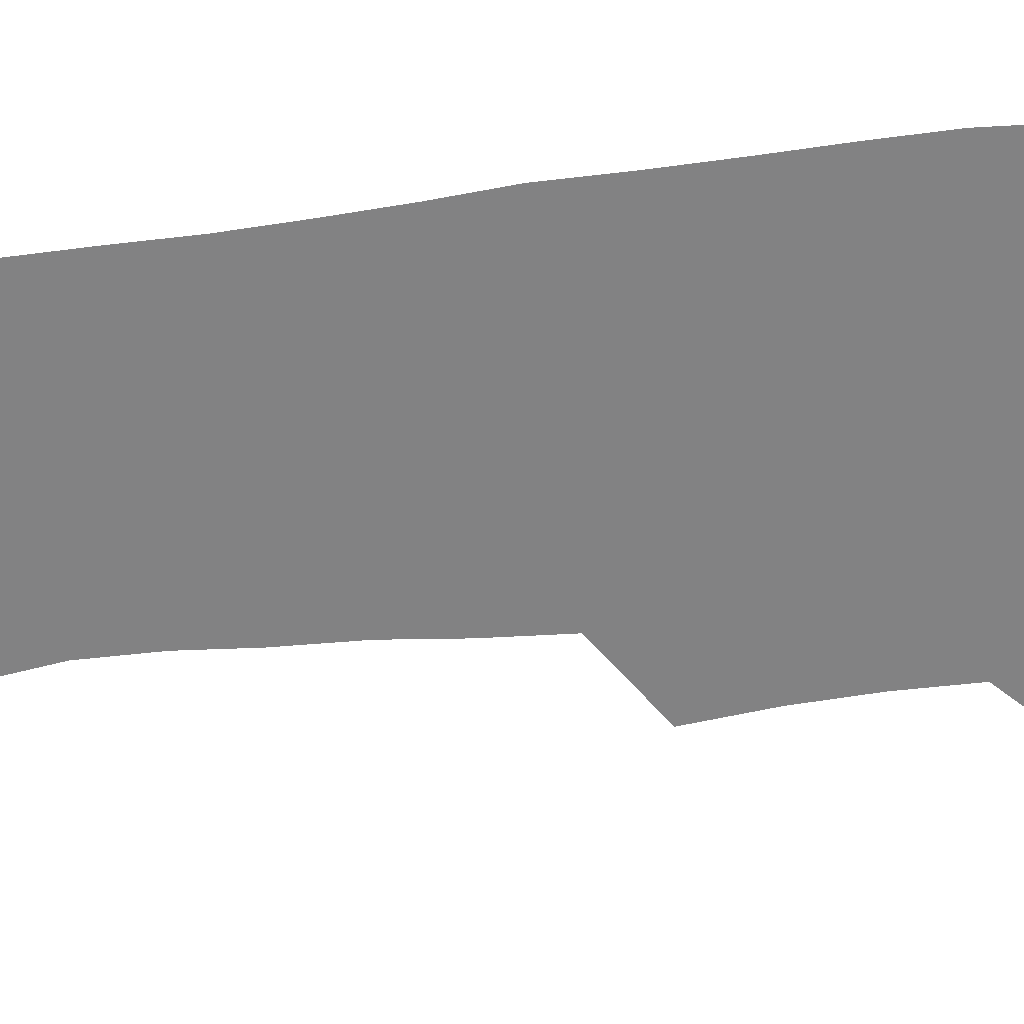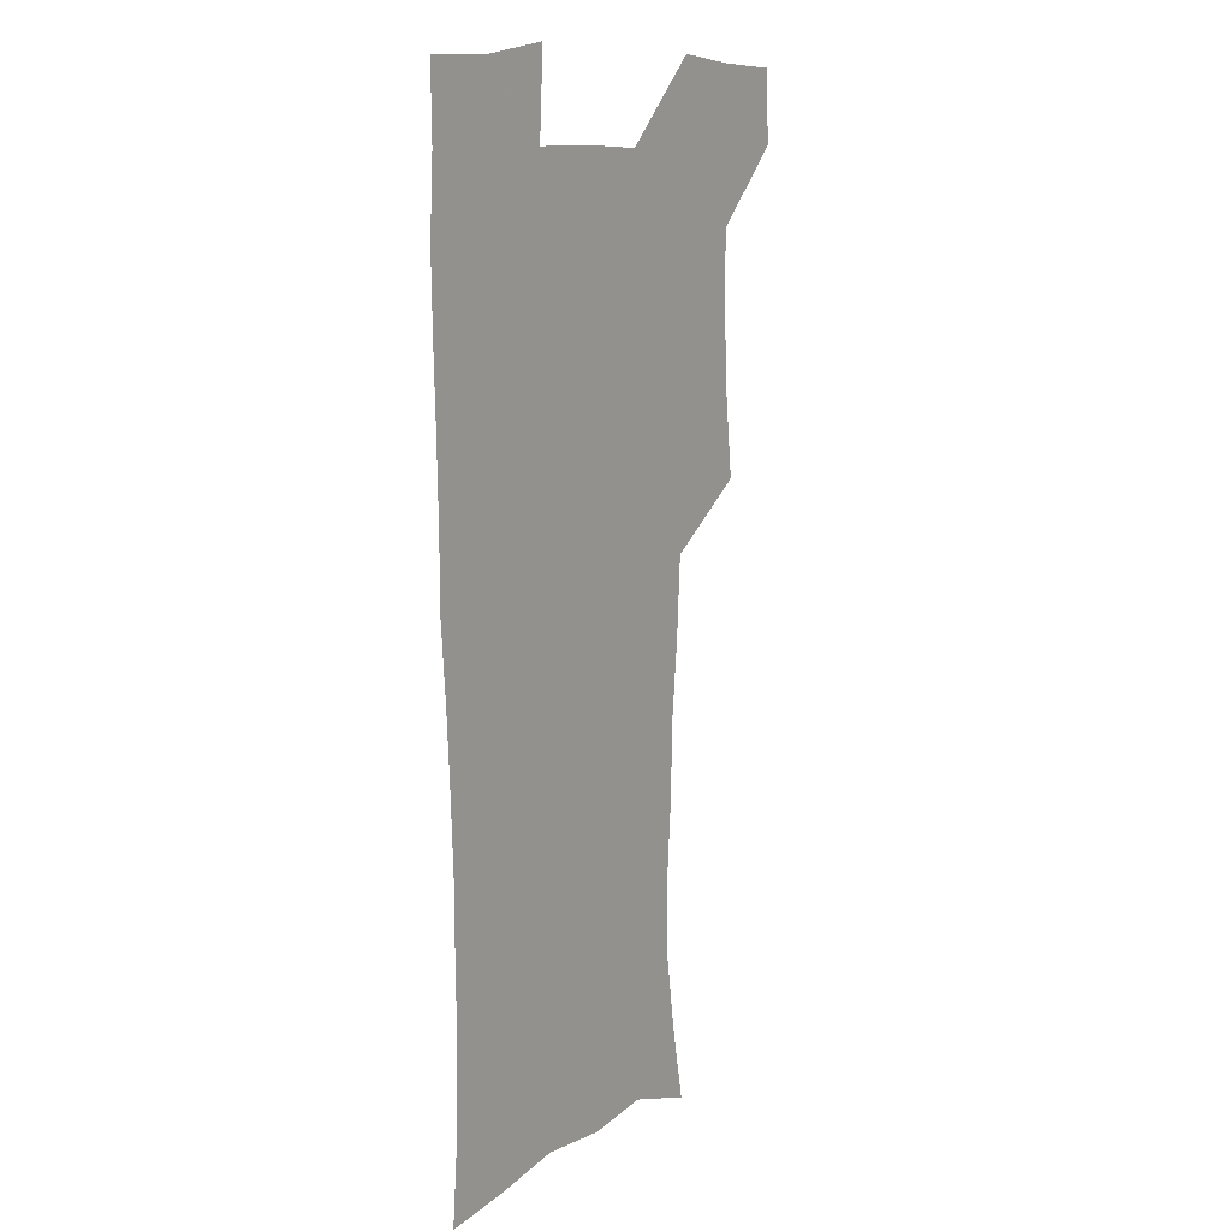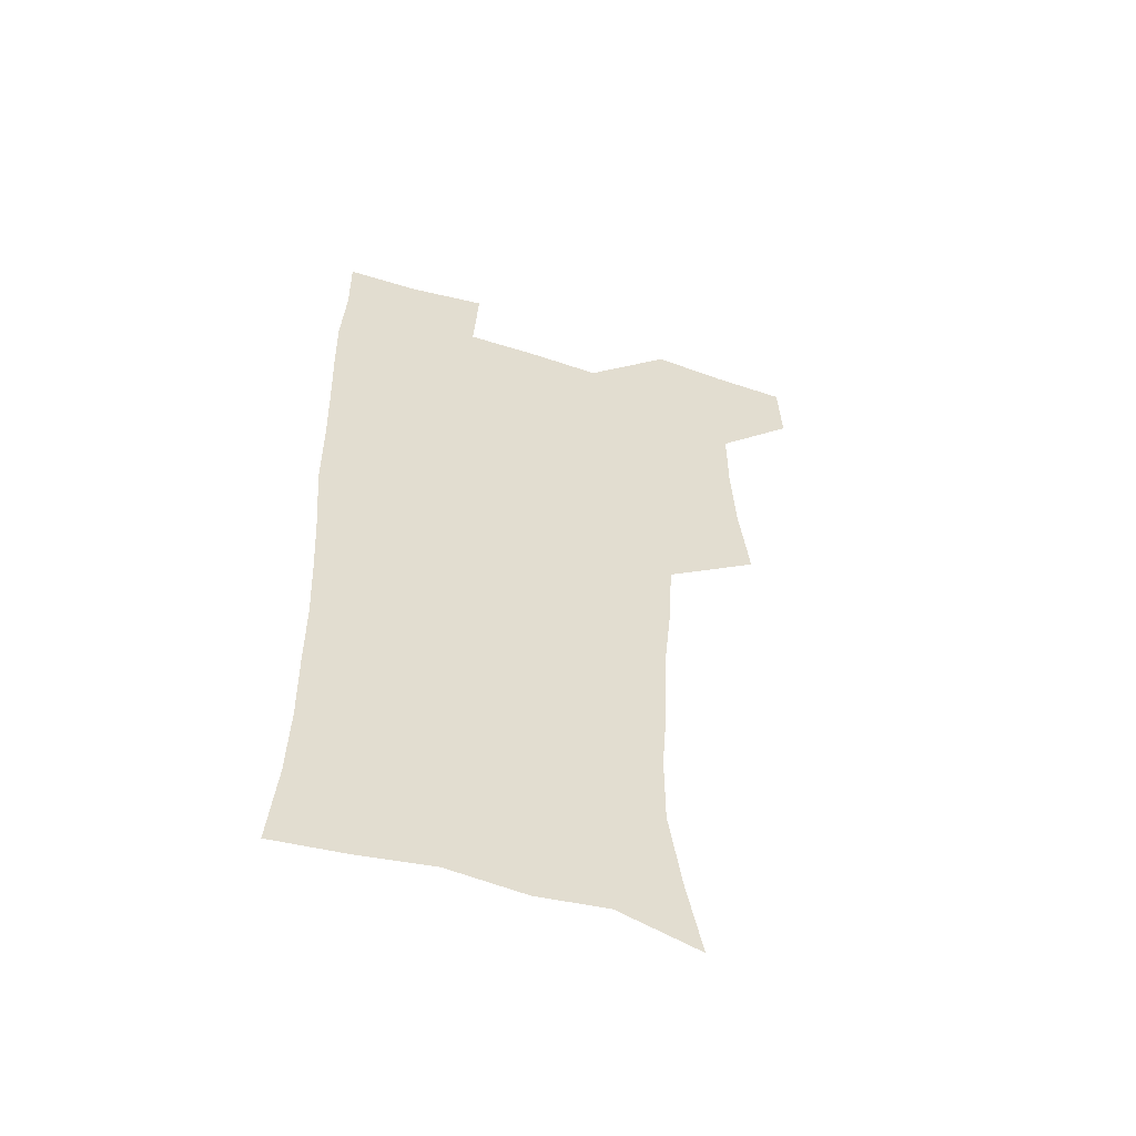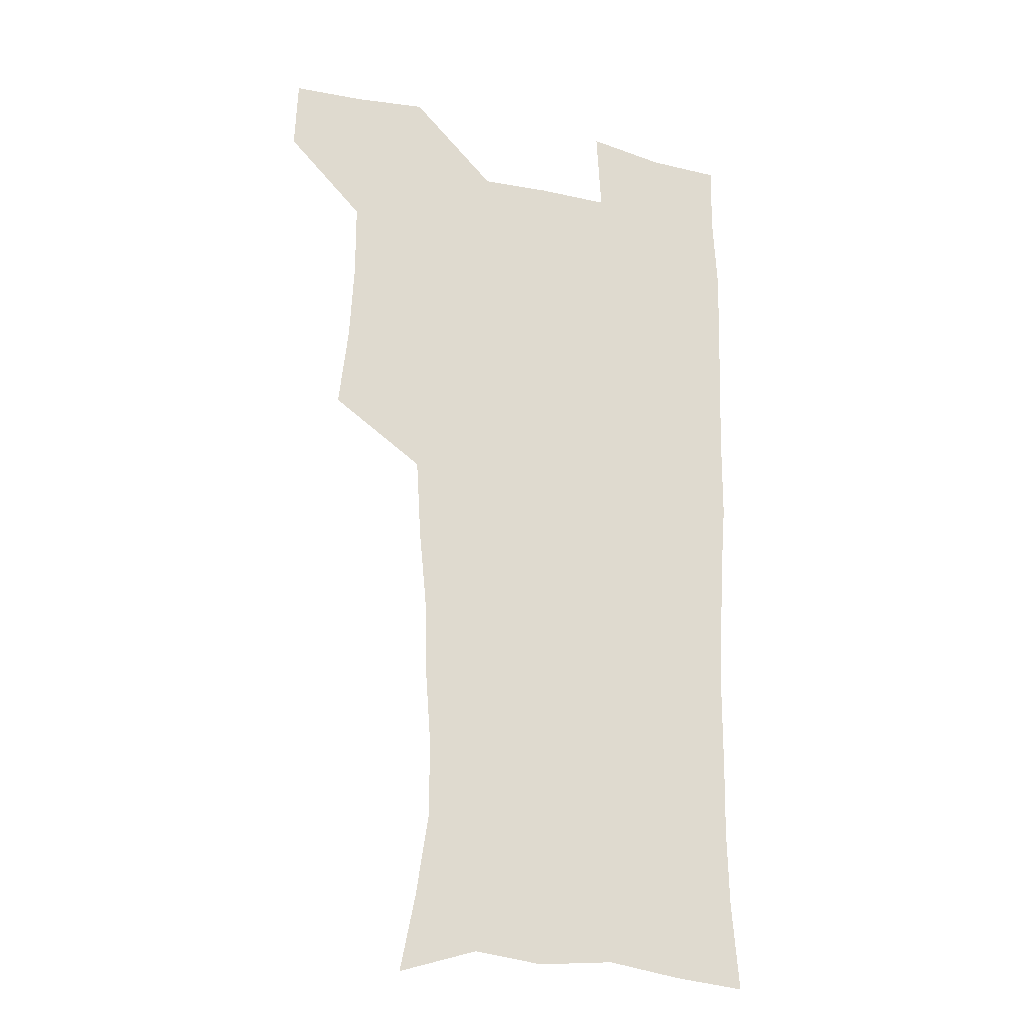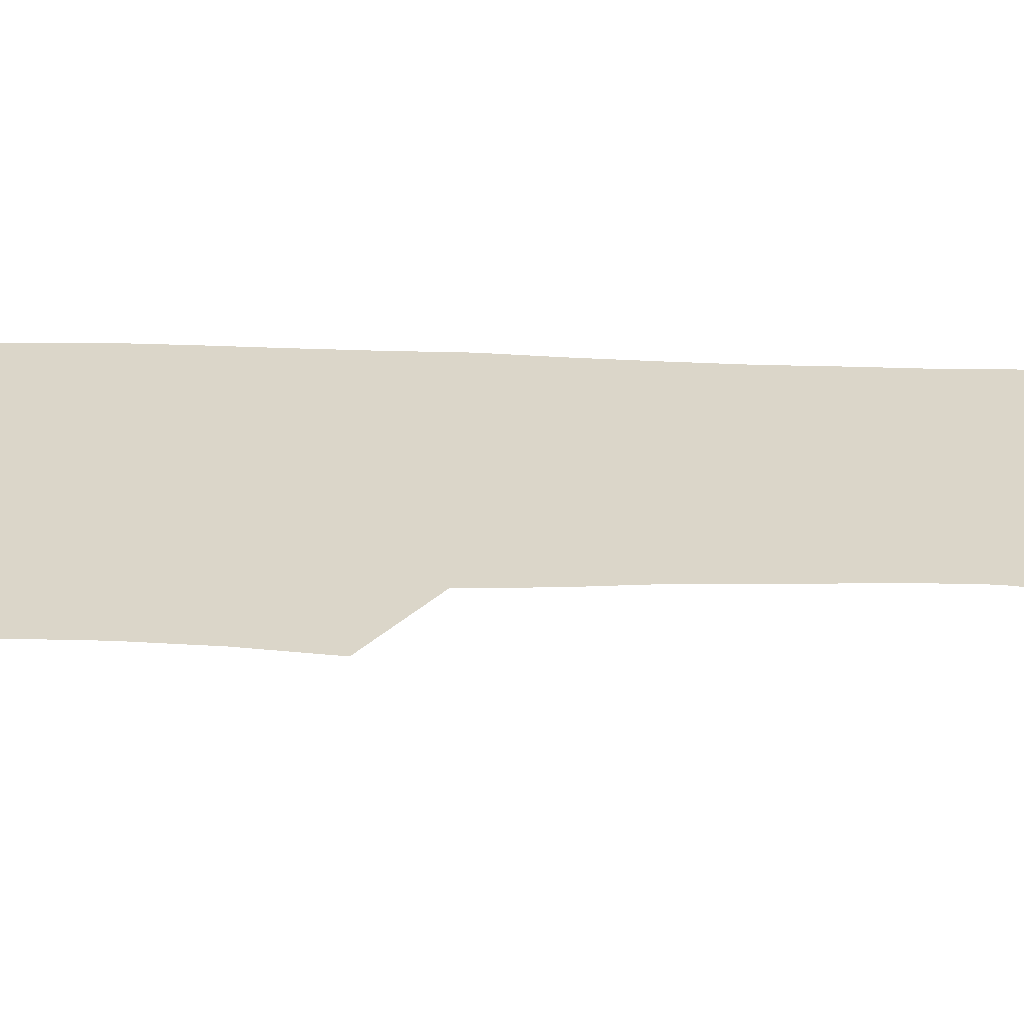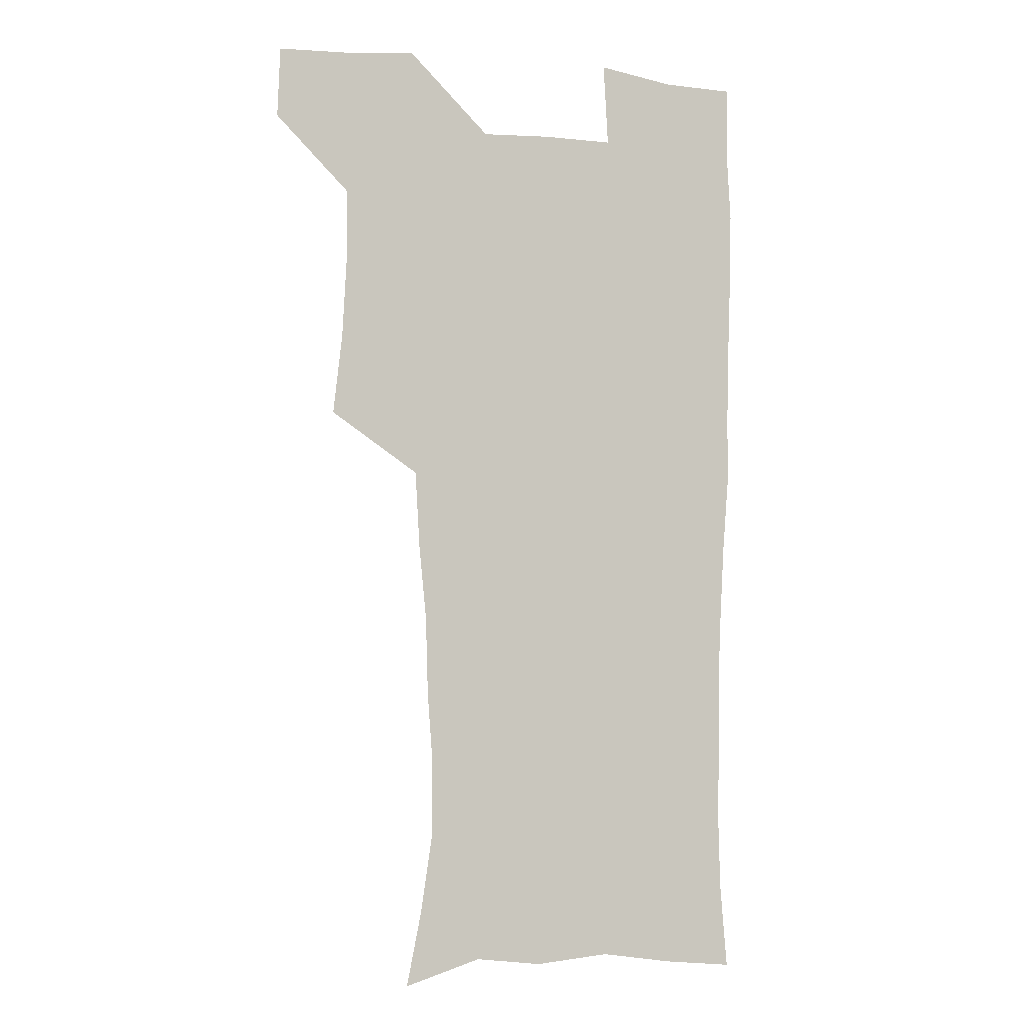
<metadata>
{"format":"obj","ext":"obj","renderer":"f3d","projection":"perspective","resolution":1024,"background":"white","views":[{"elev":-60.8,"azim":96.5,"up":"+Z"},{"elev":11.3,"azim":123.8,"up":"+Y"},{"elev":-56.4,"azim":161.6,"up":"+Y"},{"elev":-23.4,"azim":-20.3,"up":"+Y"},{"elev":29.8,"azim":-87.8,"up":"+Z"},{"elev":-4.1,"azim":-18.3,"up":"+Y"}]}
</metadata>
<code>
v 479.5 539.8 0
v 480.6 569 0
v 504.9 412.4 0
v 508.7 446.1 0
v 510.4 478.2 0
v 510.3 509 0
v 513.1 538.9 0
v 510.3 570 0
v 538.6 168 0
v 544.6 198.5 0
v 549.6 231.9 0
v 549.6 262.6 0
v 547.4 291.8 0
v 546.5 324.5 0
v 543.5 355.1 0
v 541.6 387.4 0
v 542.8 420.5 0
v 543 451.1 0
v 543.7 481 0
v 545.8 510.4 0
v 543.2 539.8 0
v 539 572.8 0
v 570.3 177.9 0
v 576.4 212.2 0
v 577.9 243.3 0
v 577.4 272.7 0
v 575.4 300.9 0
v 575.5 333.4 0
v 574.9 364.6 0
v 574.5 395 0
v 573.8 424.3 0
v 574.5 454.2 0
v 574.1 482.6 0
v 574.2 510.9 0
v 573.4 539.2 0
v 597.9 174.6 0
v 603.4 217.8 0
v 604 248 0
v 603.4 276.6 0
v 603.5 308 0
v 603 337.8 0
v 602.7 367.7 0
v 602.5 396.8 0
v 602.6 426.3 0
v 602.8 455.2 0
v 603.1 483.5 0
v 602.8 511.3 0
v 602 540.4 0
v 628.7 177.4 0
v 629.3 216.5 0
v 629.5 247.5 0
v 629.4 278.7 0
v 629.6 307.1 0
v 629.5 338.4 0
v 629.7 367.7 0
v 630 396.7 0
v 630.4 425.8 0
v 630.7 454.7 0
v 631 483.2 0
v 631.3 511.5 0
v 631.4 540.1 0
v 629.4 574.7 0
v 658.5 172.9 0
v 655.6 213.5 0
v 656.3 242.5 0
v 655.4 275.3 0
v 655.6 305.6 0
v 656.3 335.3 0
v 656.9 365.2 0
v 657.6 394.7 0
v 658.6 423.9 0
v 659.3 453.2 0
v 659.7 482.4 0
v 659.4 511.4 0
v 660.4 539.3 0
v 661 569.6 0
v 687 170.1 0
v 684.2 205.1 0
v 683.4 236 0
v 683.9 265.9 0
v 684.1 297 0
v 685.3 327.2 0
v 687 357.4 0
v 689.3 387 0
v 689.5 418.5 0
v 690.2 449.2 0
v 691.2 479.4 0
v 691.8 509.5 0
v 690.1 539.8 0
v 690.5 568.9 0
f 6 7 1
f 1 7 2
f 7 8 2
f 16 17 3
f 3 17 4
f 17 18 4
f 4 18 5
f 18 19 5
f 5 19 6
f 19 20 6
f 6 20 7
f 20 21 7
f 7 21 8
f 21 22 8
f 9 23 10
f 23 24 10
f 10 24 11
f 24 25 11
f 11 25 12
f 25 26 12
f 12 26 13
f 26 27 13
f 13 27 14
f 27 28 14
f 14 28 15
f 28 29 15
f 15 29 16
f 29 30 16
f 16 30 17
f 30 31 17
f 17 31 18
f 31 32 18
f 18 32 19
f 32 33 19
f 19 33 20
f 33 34 20
f 20 34 21
f 34 35 21
f 21 35 22
f 23 36 24
f 36 37 24
f 24 37 25
f 37 38 25
f 25 38 26
f 38 39 26
f 26 39 27
f 39 40 27
f 27 40 28
f 40 41 28
f 28 41 29
f 41 42 29
f 29 42 30
f 42 43 30
f 30 43 31
f 43 44 31
f 31 44 32
f 44 45 32
f 32 45 33
f 45 46 33
f 33 46 34
f 46 47 34
f 34 47 35
f 47 48 35
f 36 49 37
f 49 50 37
f 37 50 38
f 50 51 38
f 38 51 39
f 51 52 39
f 39 52 40
f 52 53 40
f 40 53 41
f 53 54 41
f 41 54 42
f 54 55 42
f 42 55 43
f 55 56 43
f 43 56 44
f 56 57 44
f 44 57 45
f 57 58 45
f 45 58 46
f 58 59 46
f 46 59 47
f 59 60 47
f 47 60 48
f 60 61 48
f 49 63 50
f 63 64 50
f 50 64 51
f 64 65 51
f 51 65 52
f 65 66 52
f 52 66 53
f 66 67 53
f 53 67 54
f 67 68 54
f 54 68 55
f 68 69 55
f 55 69 56
f 69 70 56
f 56 70 57
f 70 71 57
f 57 71 58
f 71 72 58
f 58 72 59
f 72 73 59
f 59 73 60
f 73 74 60
f 60 74 61
f 74 75 61
f 61 75 62
f 75 76 62
f 63 77 64
f 77 78 64
f 64 78 65
f 78 79 65
f 65 79 66
f 79 80 66
f 66 80 67
f 80 81 67
f 67 81 68
f 81 82 68
f 68 82 69
f 82 83 69
f 69 83 70
f 83 84 70
f 70 84 71
f 84 85 71
f 71 85 72
f 85 86 72
f 72 86 73
f 86 87 73
f 73 87 74
f 87 88 74
f 74 88 75
f 88 89 75
f 75 89 76
f 89 90 76

</code>
